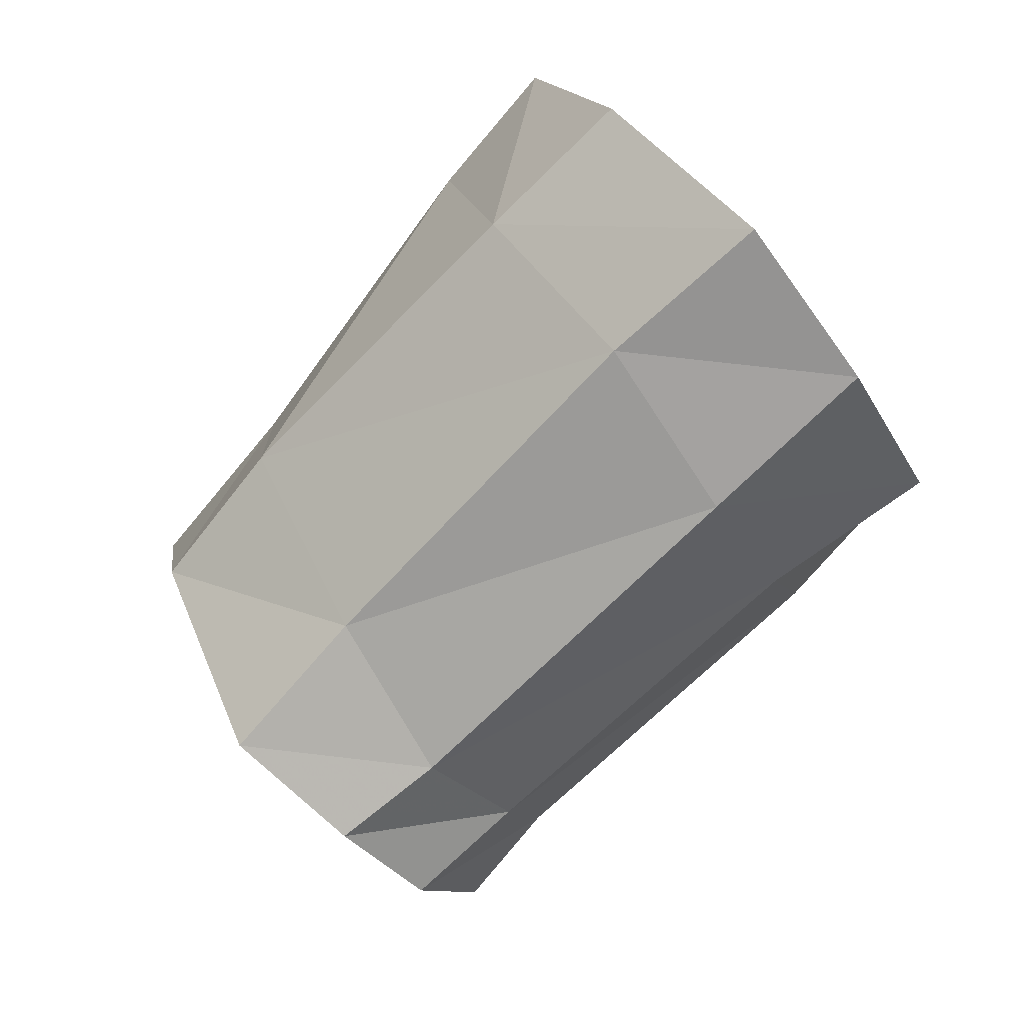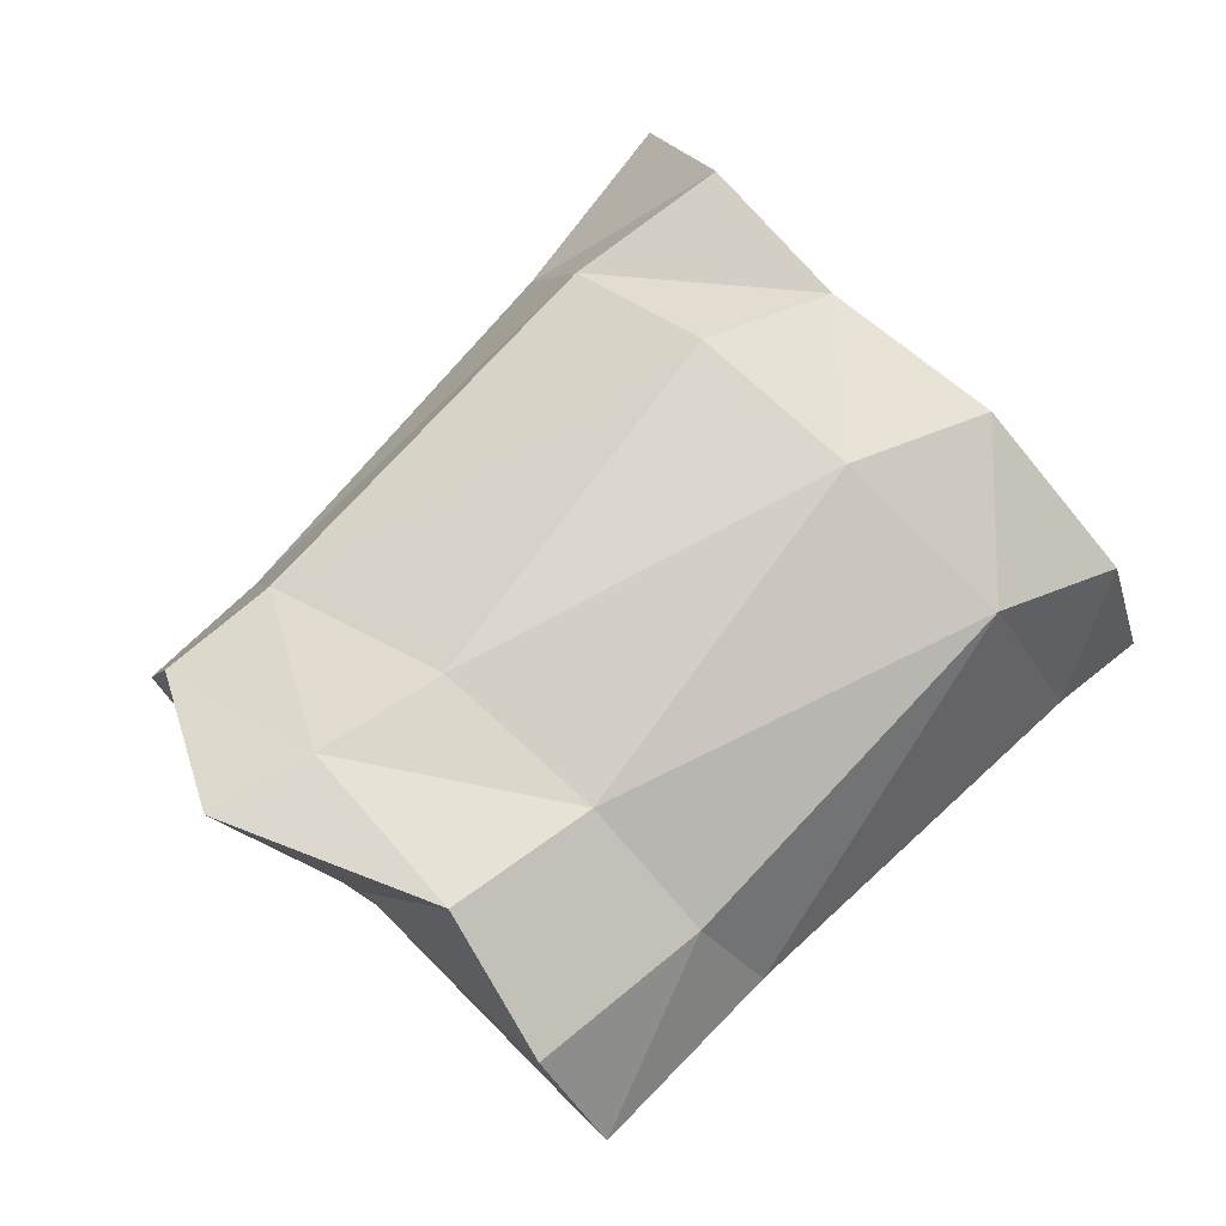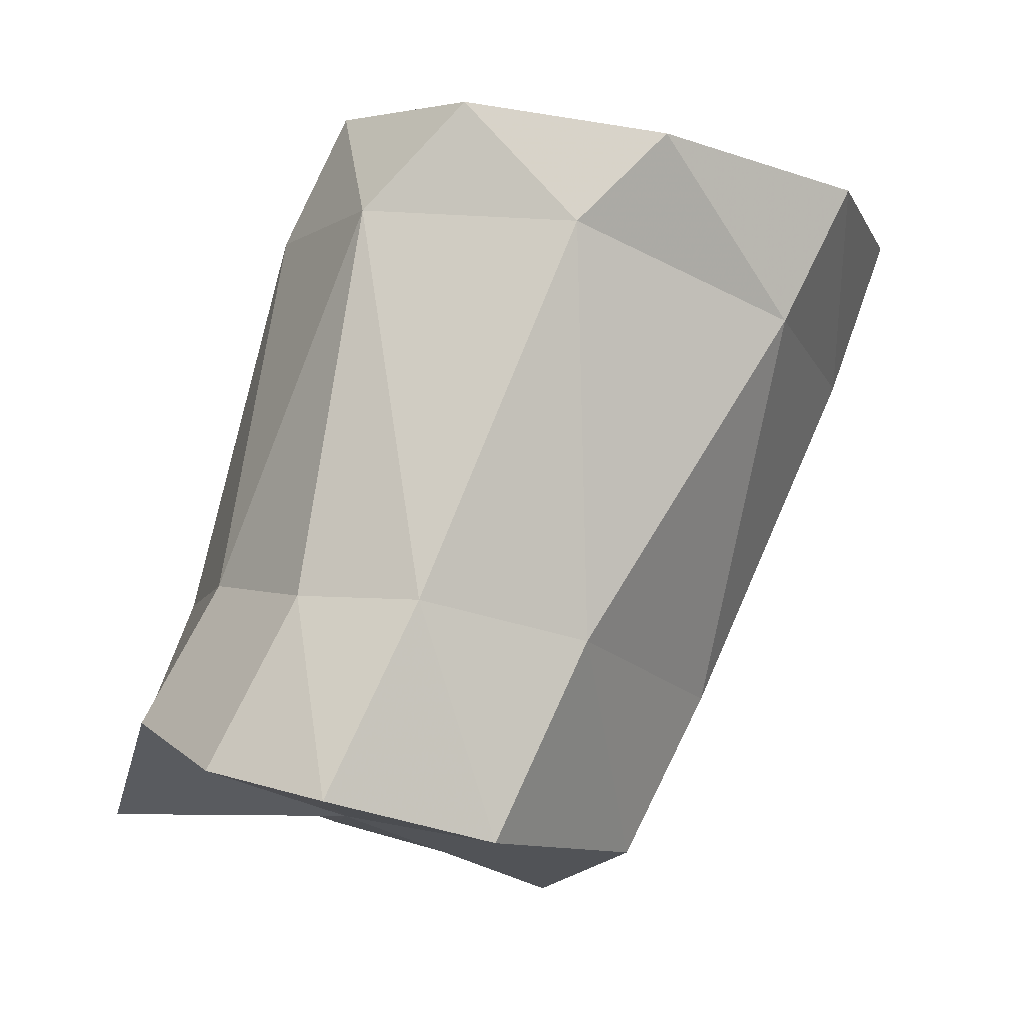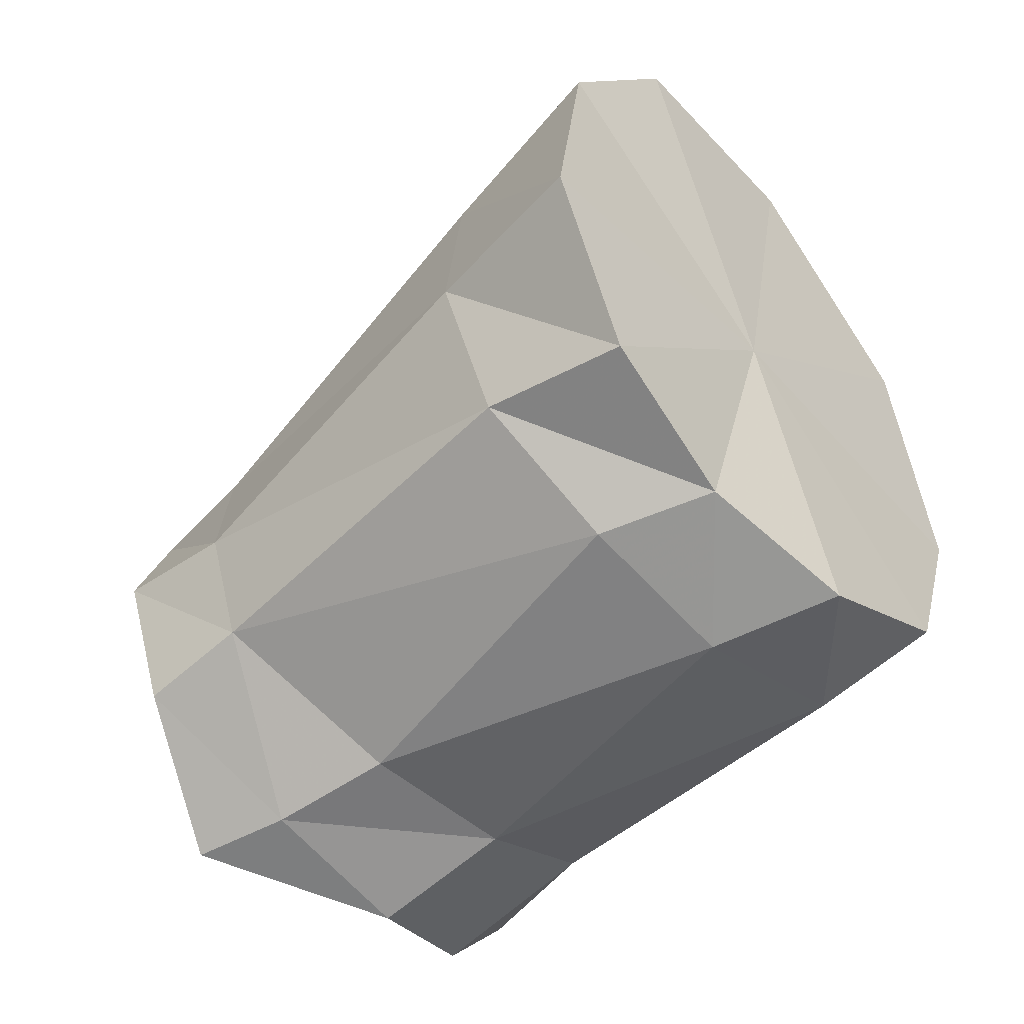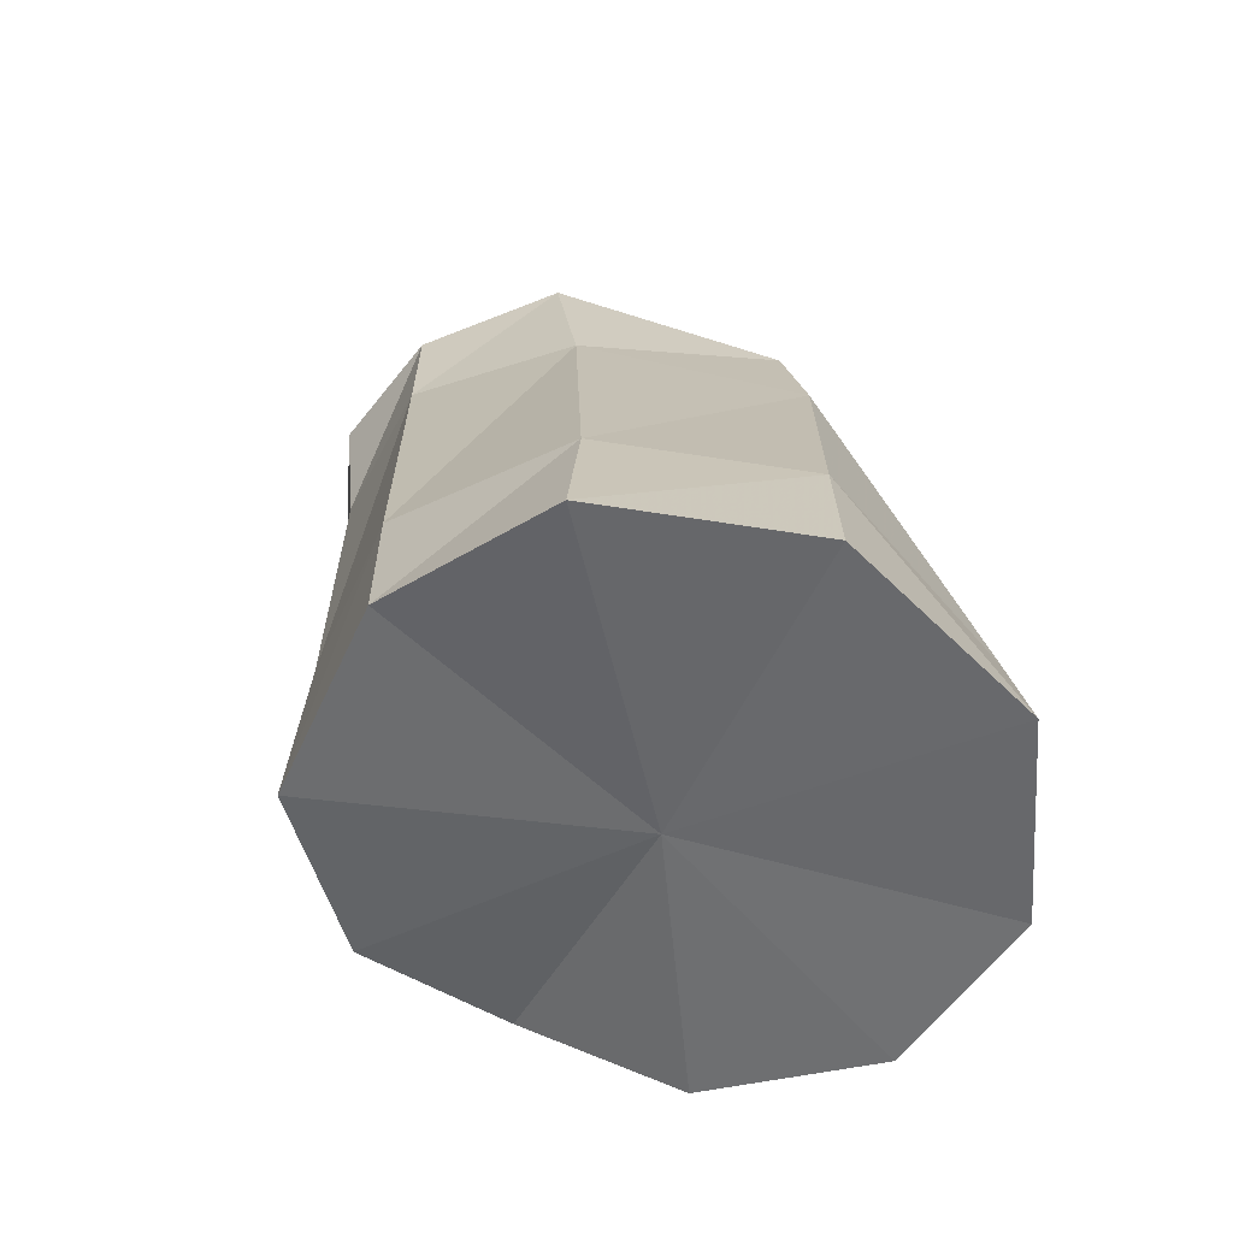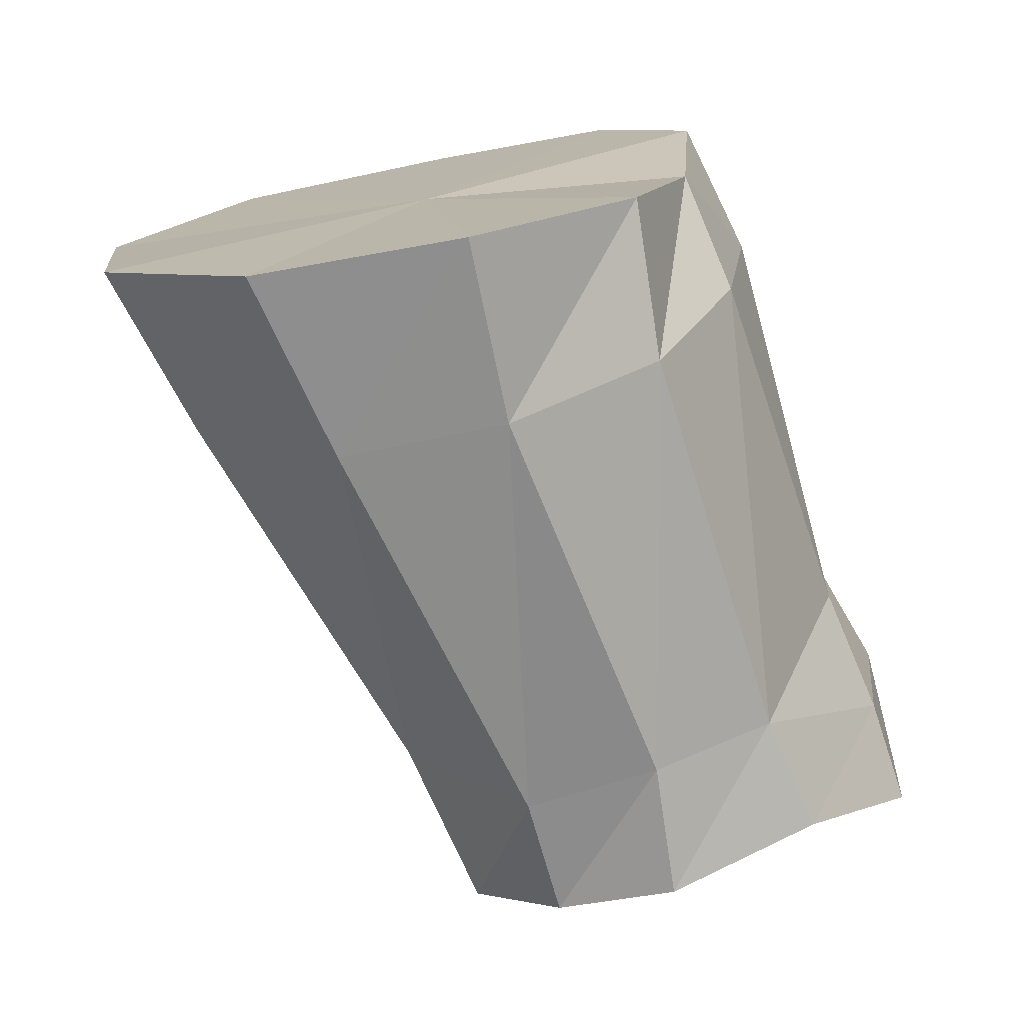
<metadata>
{"format":"obj","ext":"obj","renderer":"f3d","projection":"perspective","resolution":1024,"background":"white","views":[{"elev":68.7,"azim":45.7,"up":"+Z"},{"elev":-74.1,"azim":127.0,"up":"+Z"},{"elev":4.9,"azim":-123.4,"up":"+Y"},{"elev":-25.5,"azim":125.3,"up":"+Z"},{"elev":49.4,"azim":171.4,"up":"+Z"},{"elev":6.4,"azim":69.3,"up":"+Y"}]}
</metadata>
<code>
v -1.367 -1.106 -1.111
v -1.39 -1.091 -1.139
v -1.399 -1.064 -1.132
v -1.368 -1.07 -1.106
v -1.423 -1.123 -1.02
v -1.384 -1.126 -1.042
v -1.379 -1.087 -1.02
v -1.415 -1.086 -0.9972
v -1.471 -1.116 -1.03
v -1.466 -1.081 -1.011
v -1.367 -1.119 -1.075
v -1.358 -1.078 -1.063
v -1.435 -1.052 -1.148
v -1.478 -1.051 -1.143
v -1.504 -1.069 -1.055
v -1.499 -1.157 -1.168
v -1.5 -1.077 -1.128
v -1.466 -1.074 -1.162
v -1.477 -1.157 -1.185
v -1.506 -1.058 -1.109
v -1.506 -1.099 -1.075
v -1.377 -1.191 -1.144
v -1.407 -1.167 -1.175
v -1.379 -1.201 -1.116
v -1.433 -1.204 -1.074
v -1.396 -1.211 -1.091
v -1.424 -1.081 -1.158
v -1.443 -1.158 -1.186
v -1.508 -1.167 -1.131
v -1.484 -1.187 -1.081
v -1.509 -1.208 -1.155
v -1.484 -1.222 -1.103
v -1.434 -1.241 -1.092
v -1.4 -1.237 -1.101
v -1.381 -1.231 -1.121
v -1.499 -1.197 -1.191
v -1.473 -1.193 -1.205
v -1.438 -1.188 -1.203
v -1.376 -1.216 -1.156
v -1.402 -1.194 -1.185
v -1.398 -1.217 -1.192
v -1.431 -1.07 -1.078
v -1.439 -1.215 -1.152
f 2 3 1
f 1 3 4
f 6 7 5
f 5 7 8
f 5 8 9
f 9 8 10
f 11 12 6
f 6 12 7
f 17 18 16
f 16 18 19
f 21 9 15
f 15 9 10
f 1 22 2
f 2 22 23
f 11 24 1
f 1 24 22
f 1 4 11
f 11 4 12
f 5 25 6
f 6 25 26
f 2 23 27
f 27 23 28
f 21 17 29
f 29 17 16
f 18 17 14
f 14 17 20
f 27 28 18
f 18 28 19
f 9 21 30
f 30 21 29
f 6 26 11
f 11 26 24
f 25 5 30
f 30 5 9
f 17 21 20
f 20 21 15
f 27 18 13
f 13 18 14
f 2 27 3
f 3 27 13
f 30 29 32
f 32 29 31
f 30 32 25
f 25 32 33
f 25 33 26
f 26 33 34
f 26 34 24
f 24 34 35
f 29 16 31
f 31 16 36
f 16 19 36
f 36 19 37
f 37 19 38
f 38 19 28
f 24 35 22
f 22 35 39
f 23 40 28
f 28 40 38
f 39 40 22
f 22 40 23
f 39 41 40
f 40 41 38
f 13 14 42
f 14 20 42
f 20 15 42
f 15 10 42
f 10 8 42
f 8 7 42
f 7 12 42
f 12 4 42
f 4 3 42
f 3 13 42
f 38 41 43
f 37 38 43
f 36 37 43
f 31 36 43
f 32 31 43
f 33 32 43
f 34 33 43
f 35 34 43
f 39 35 43
f 41 39 43

</code>
